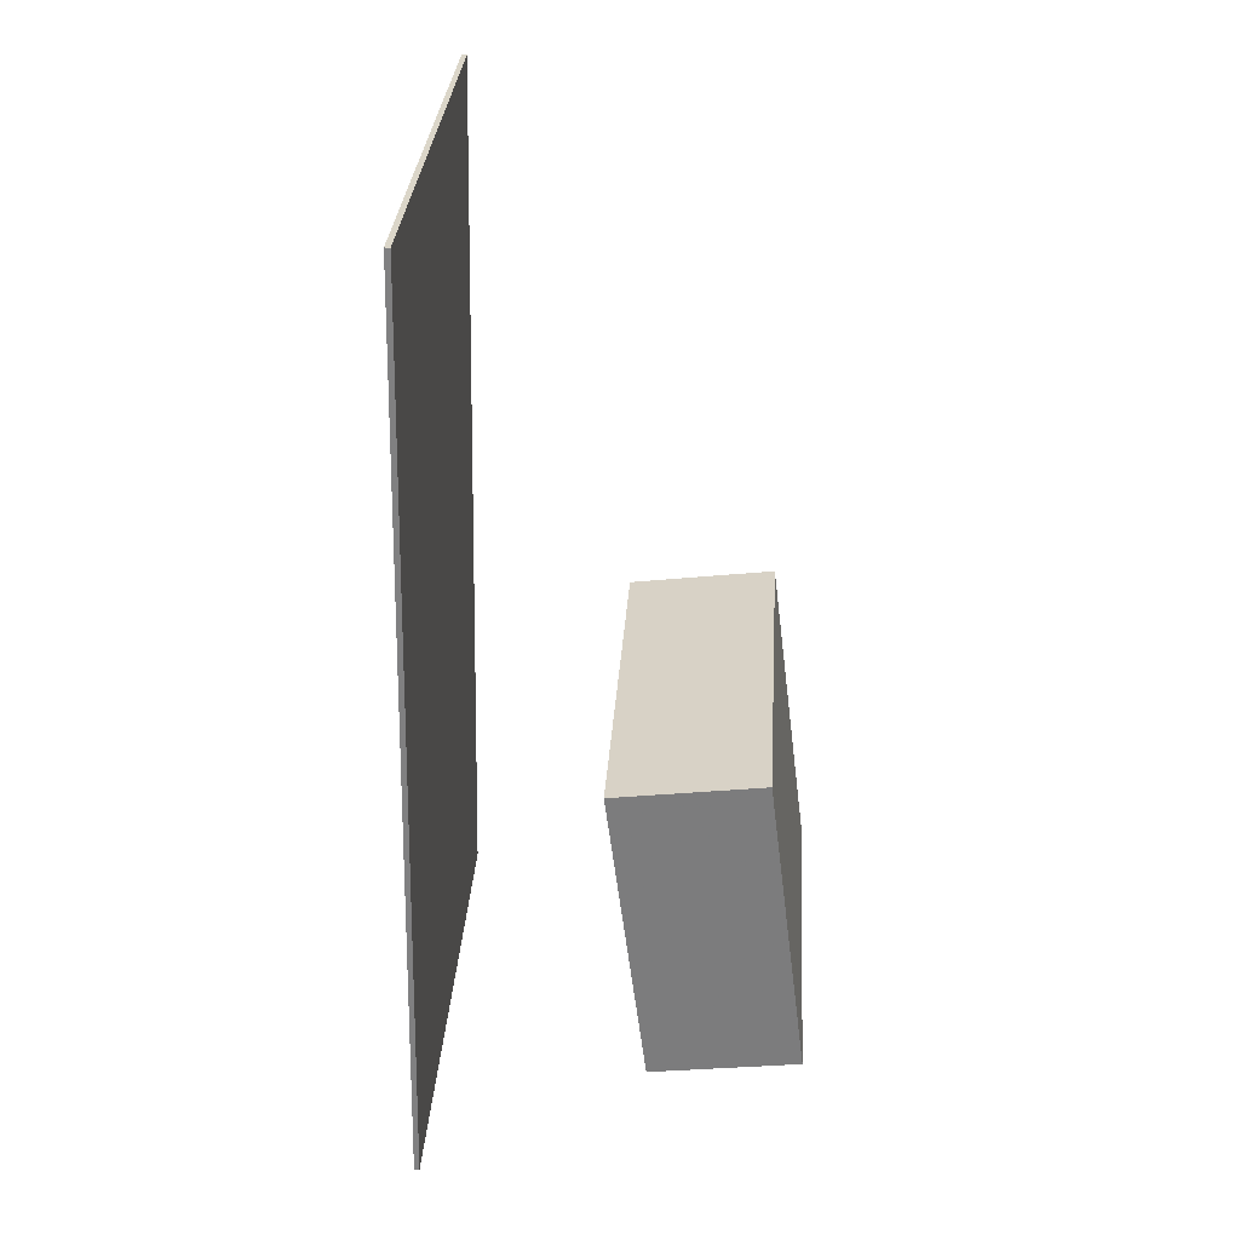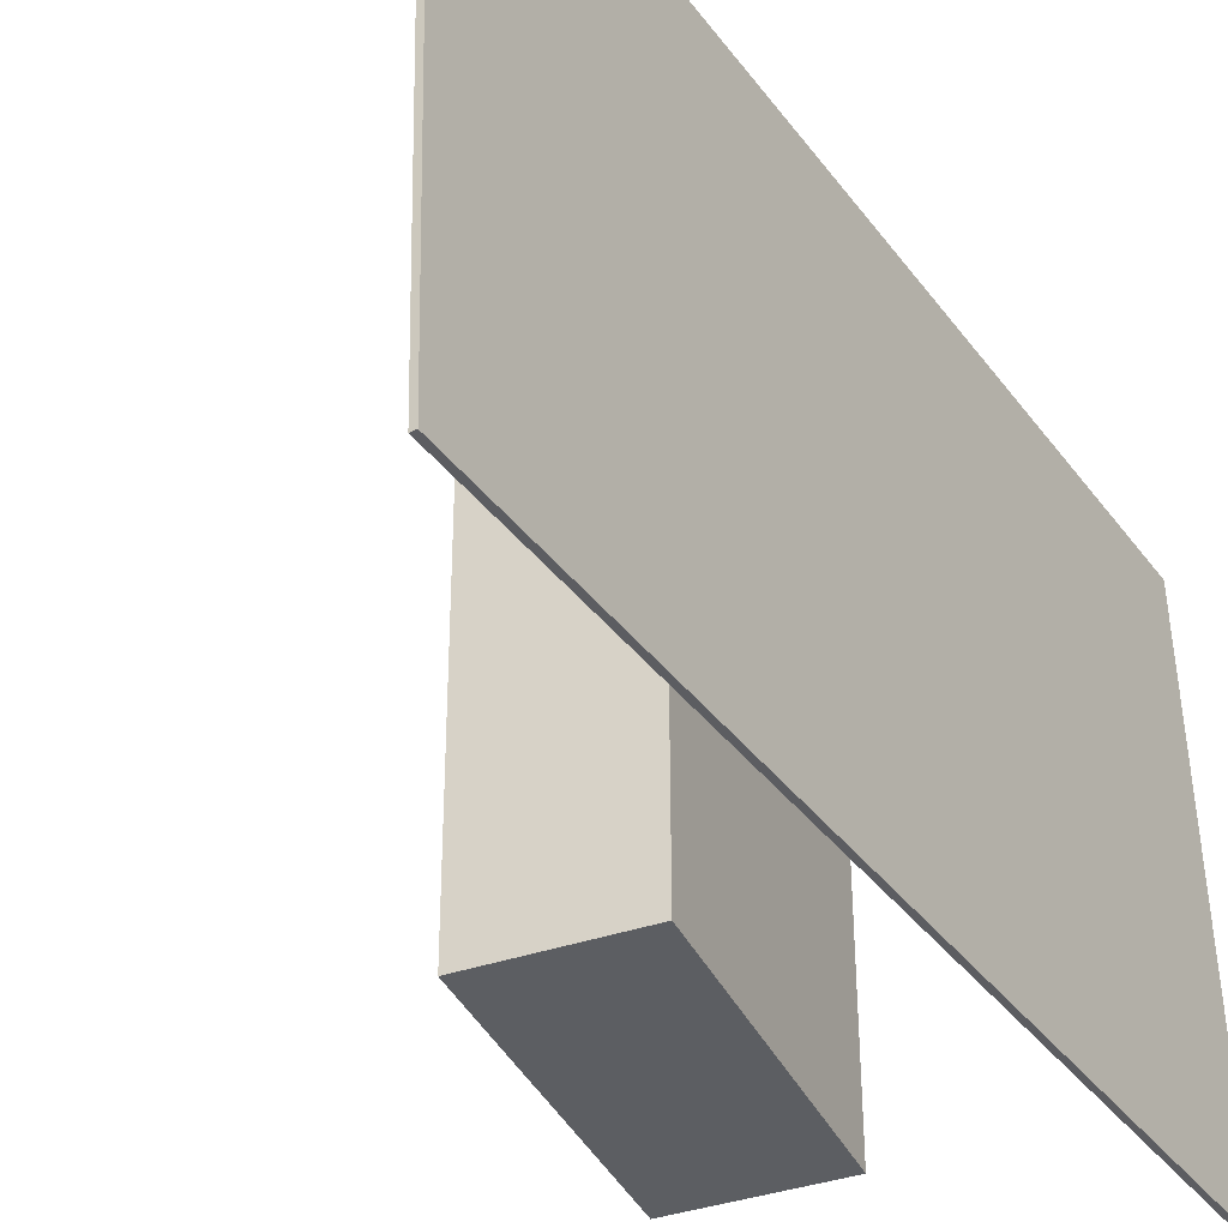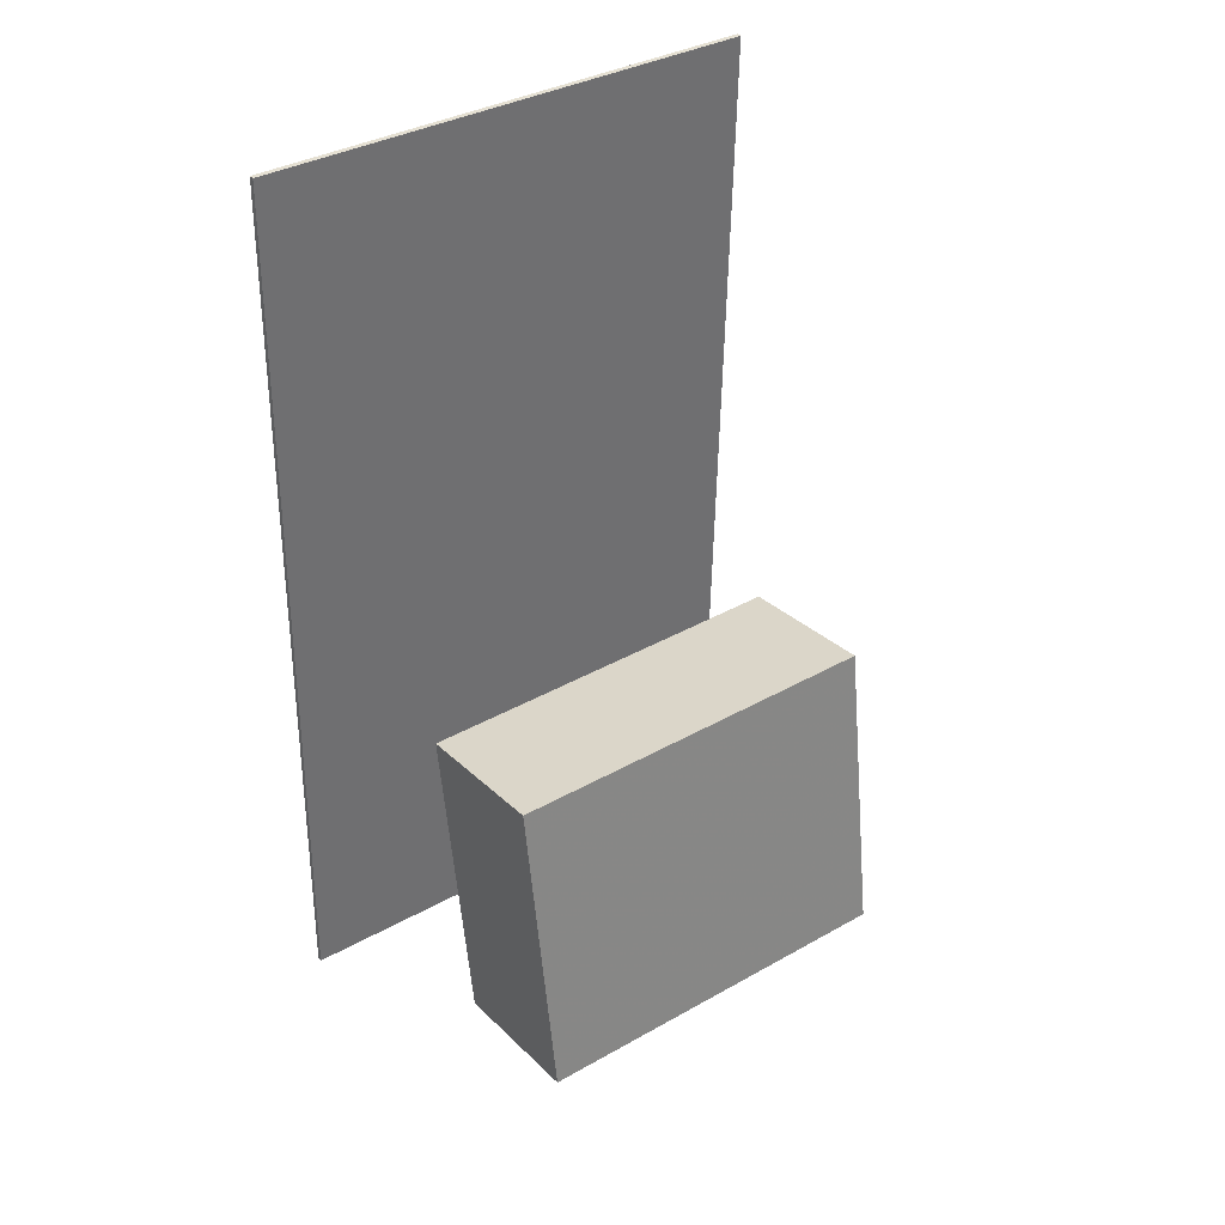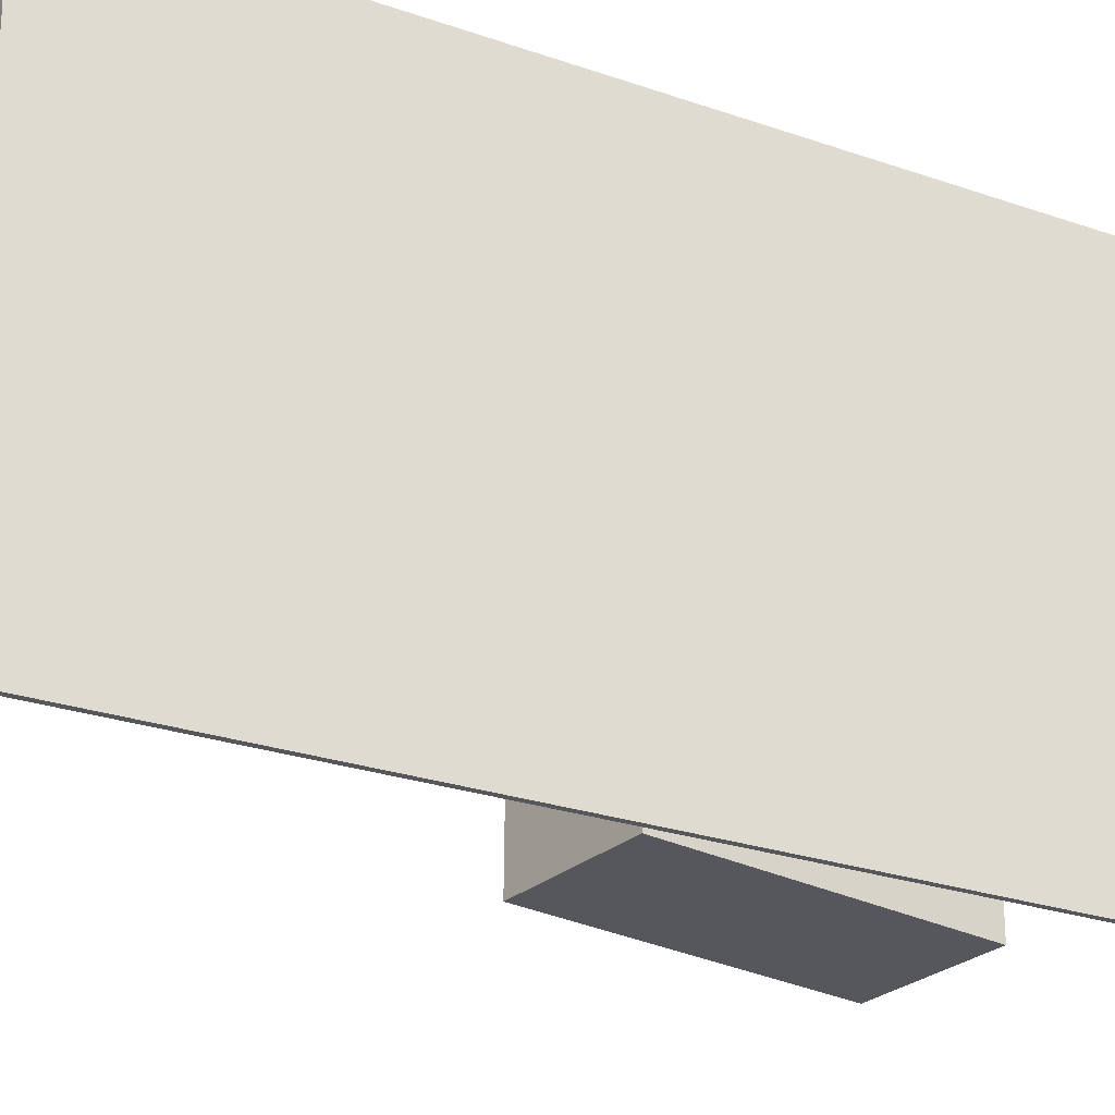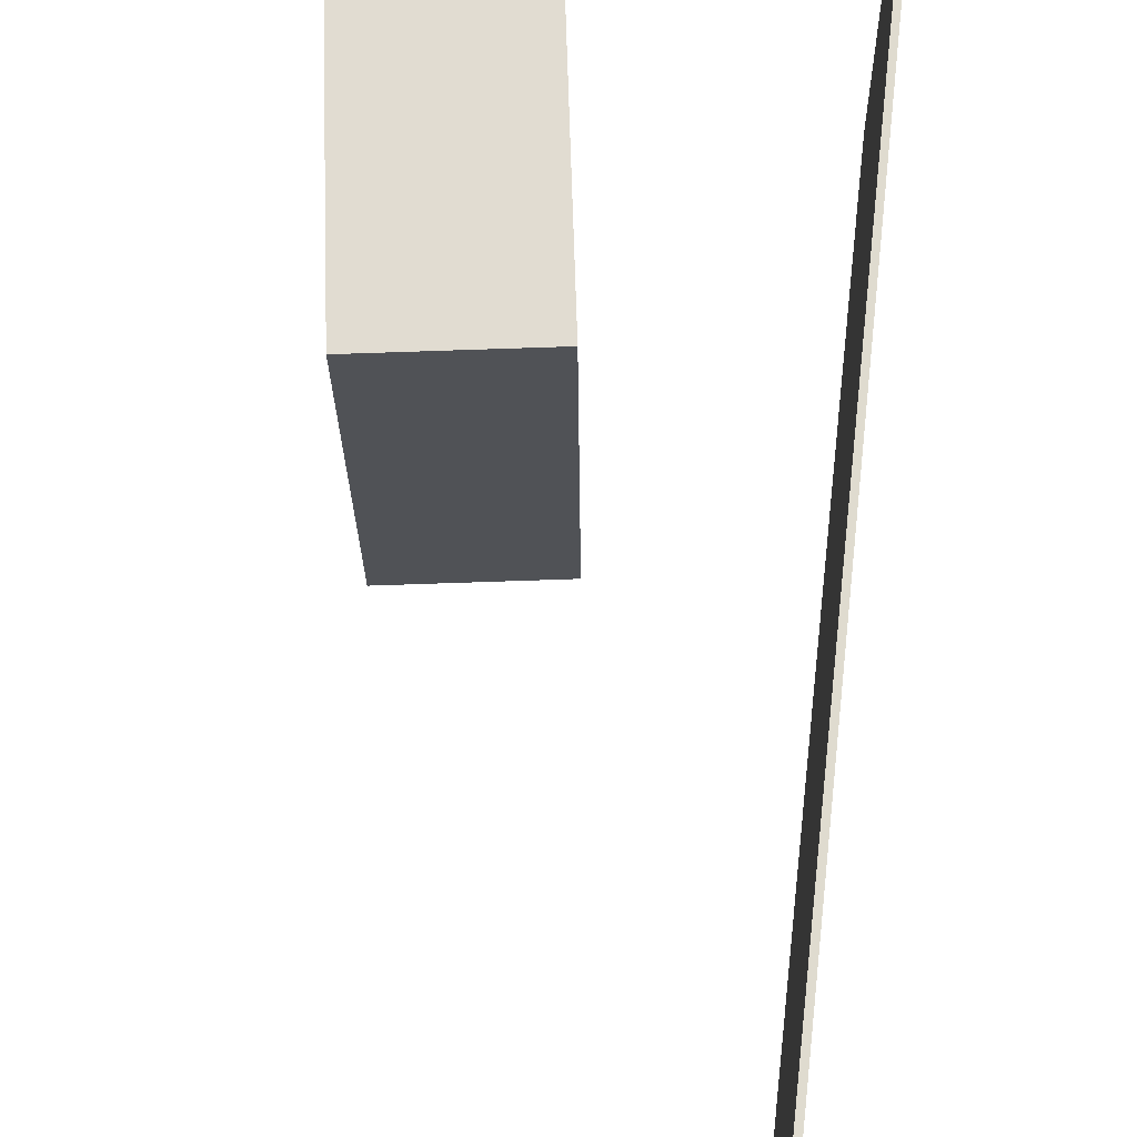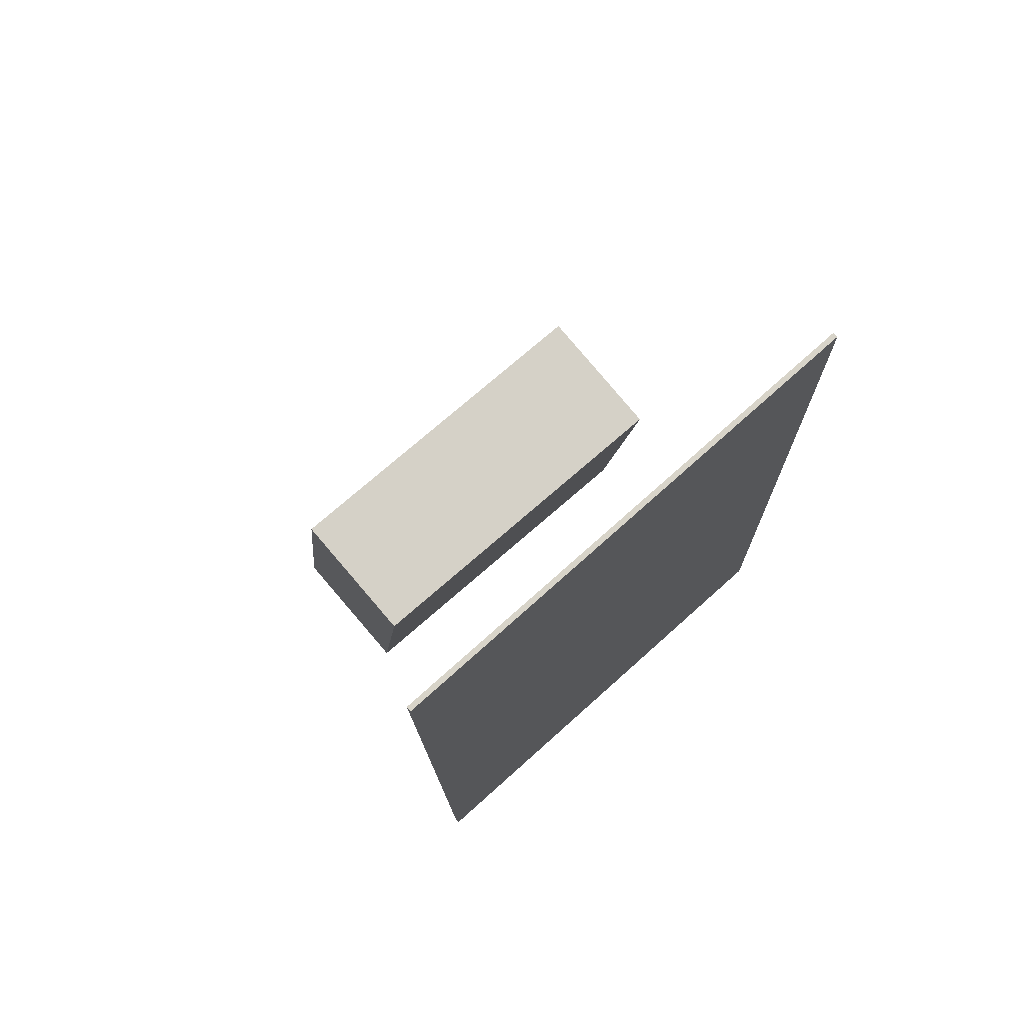
<metadata>
{"format":"obj","ext":"obj","renderer":"f3d","projection":"perspective","resolution":1024,"background":"white","views":[{"elev":30.0,"azim":4.2,"up":"+Y"},{"elev":-37.1,"azim":-149.5,"up":"+Z"},{"elev":36.9,"azim":55.0,"up":"+Y"},{"elev":-26.7,"azim":-120.1,"up":"+Z"},{"elev":69.7,"azim":-174.8,"up":"+Z"},{"elev":75.4,"azim":-130.6,"up":"+Y"}]}
</metadata>
<code>
v -0.1028 -0.3588 -0.2094
v -0.09476 -0.3559 0.2008
v -0.1069 -0.3587 -0.2093
v -0.0989 -0.3559 0.2009
v -0.08894 0.3747 -0.2148
v -0.08089 0.3775 0.1954
v -0.09307 0.3747 -0.2147
v -0.08502 0.3776 0.1955
f 1.0 7.0 5.0
f 1.0 3.0 7.0
f 1.0 4.0 3.0
f 1.0 2.0 4.0
f 3.0 8.0 7.0
f 3.0 4.0 8.0
f 5.0 7.0 8.0
f 5.0 8.0 6.0
f 1.0 5.0 6.0
f 1.0 6.0 2.0
f 2.0 6.0 8.0
f 2.0 8.0 4.0
v 0.07019 -0.2897 -0.1556
v 0.07308 -0.294 0.1492
v 0.03922 -0.03849 -0.1517
v 0.04211 -0.04284 0.153
v 0.1875 -0.2752 -0.1565
v 0.1904 -0.2796 0.1483
v 0.1565 -0.02401 -0.1526
v 0.1594 -0.02836 0.1521
f 9.0 15.0 13.0
f 9.0 11.0 15.0
f 9.0 12.0 11.0
f 9.0 10.0 12.0
f 11.0 16.0 15.0
f 11.0 12.0 16.0
f 13.0 15.0 16.0
f 13.0 16.0 14.0
f 9.0 13.0 14.0
f 9.0 14.0 10.0
f 10.0 14.0 16.0
f 10.0 16.0 12.0

</code>
